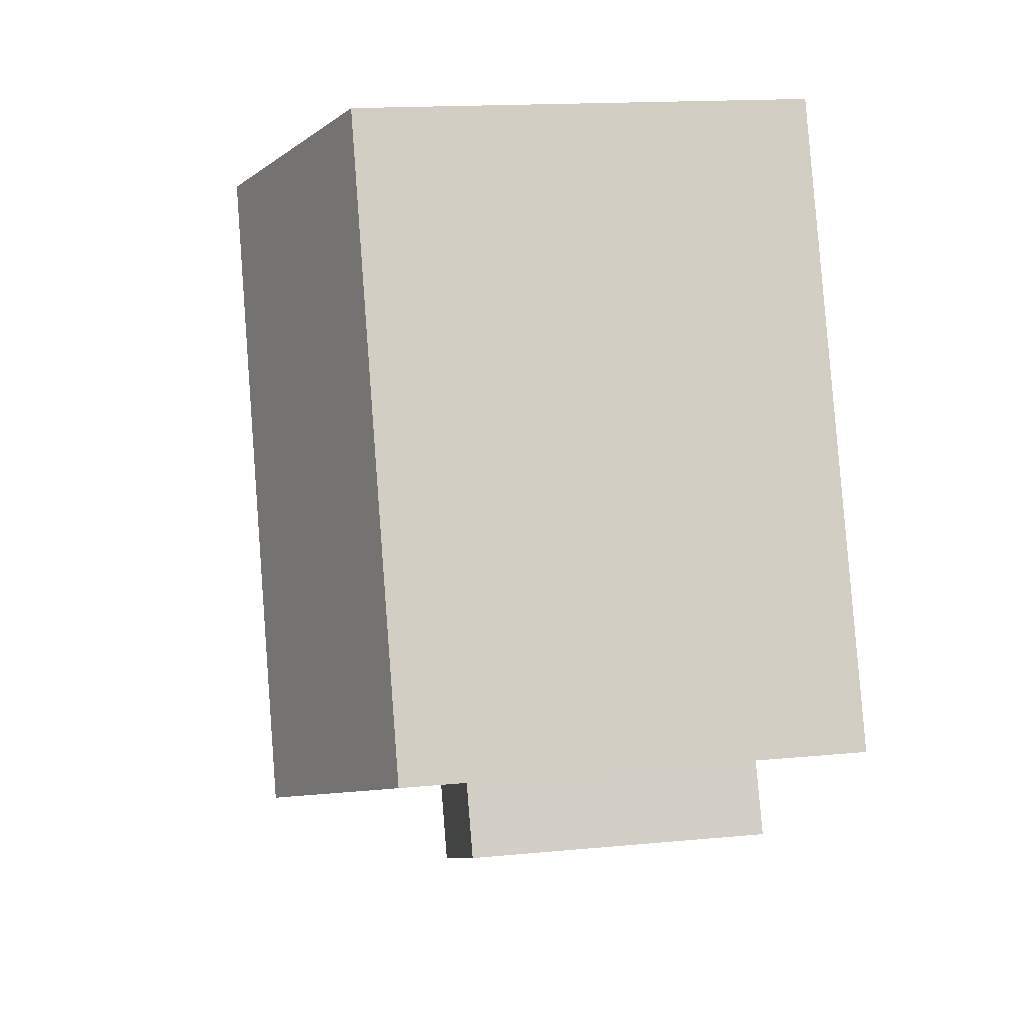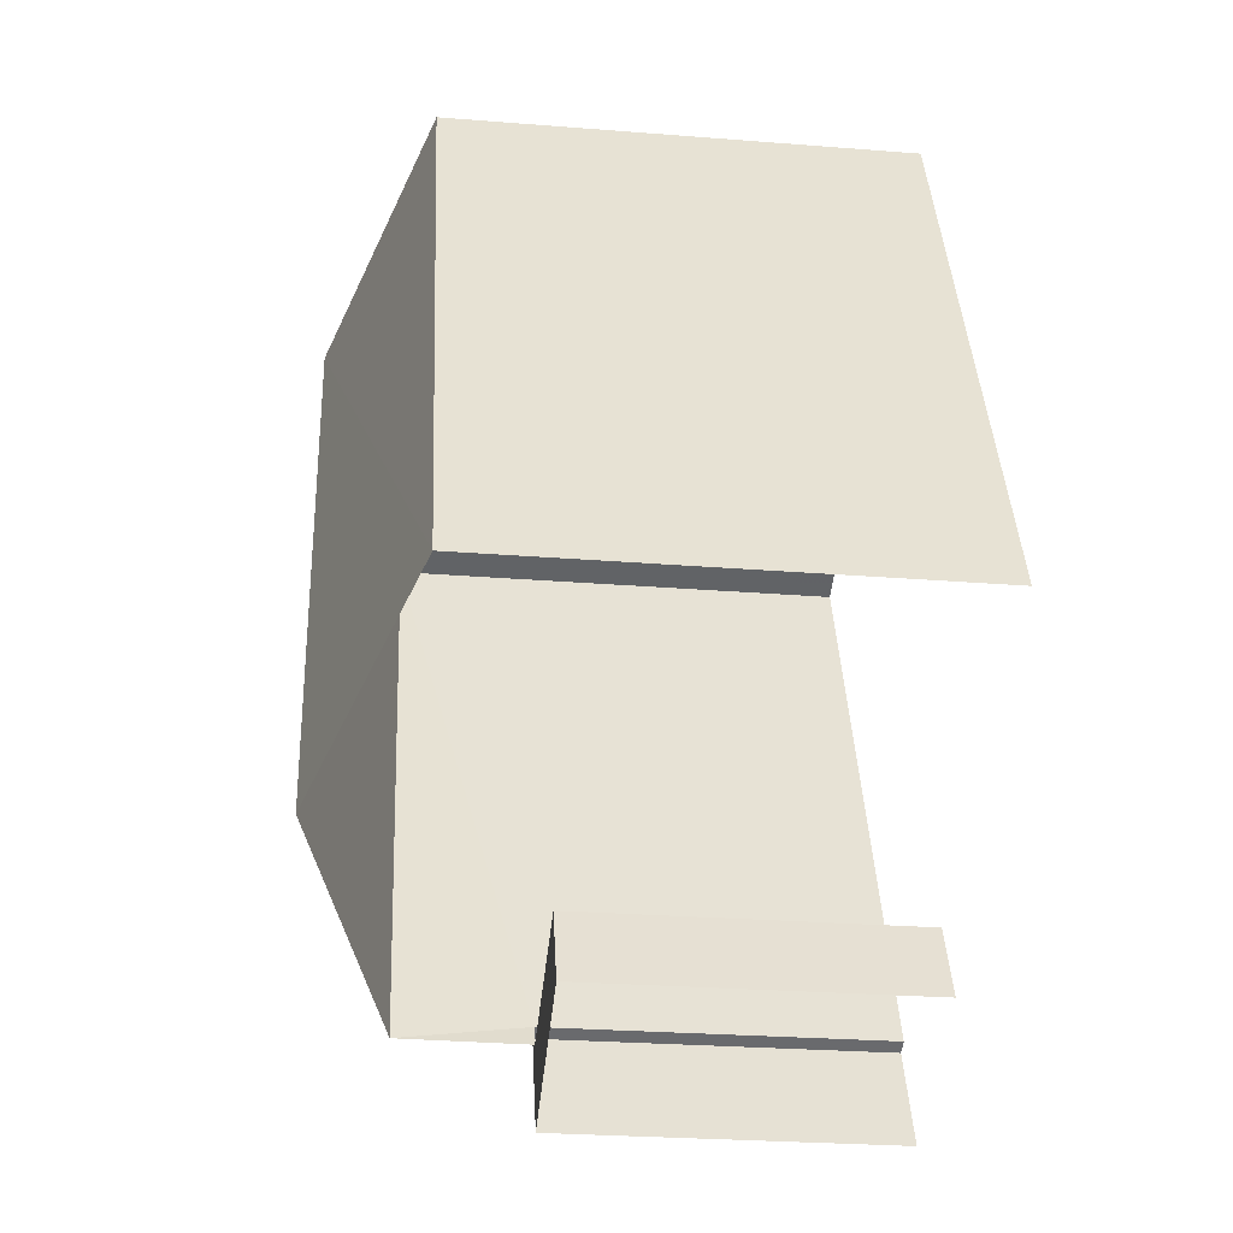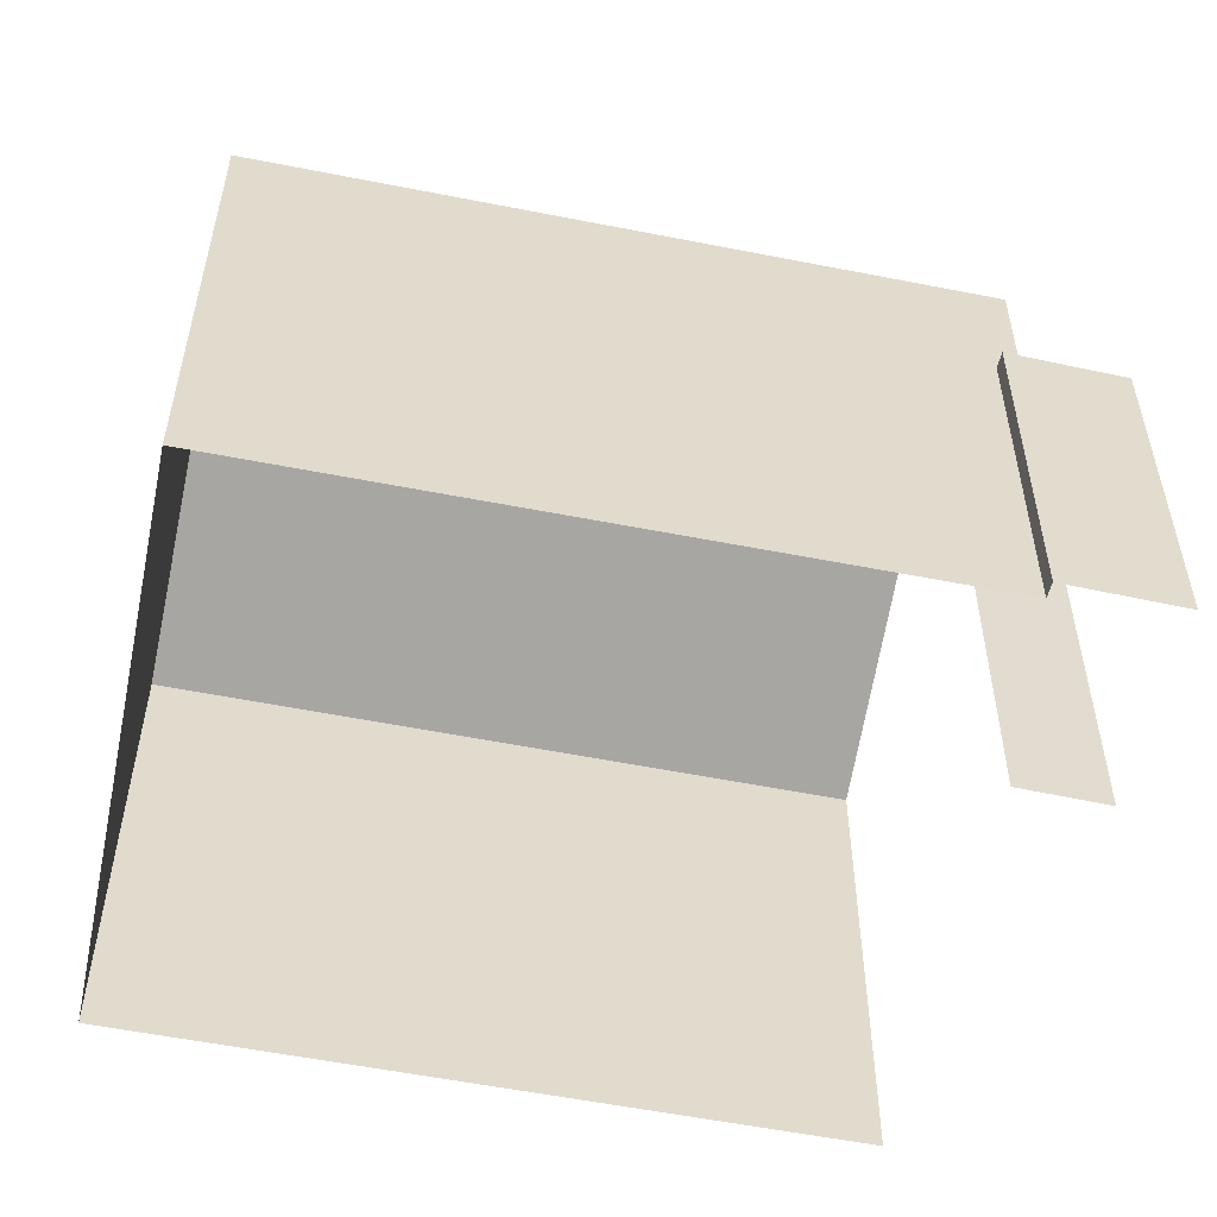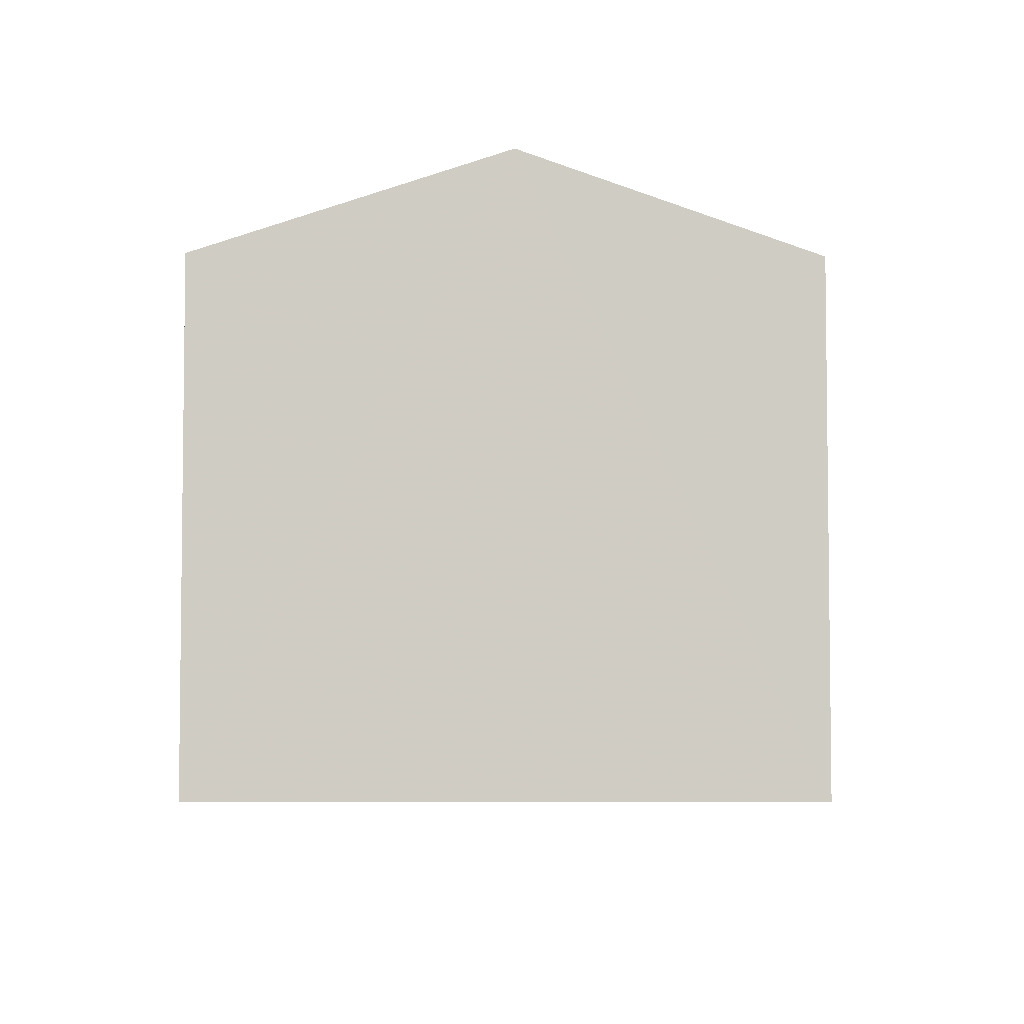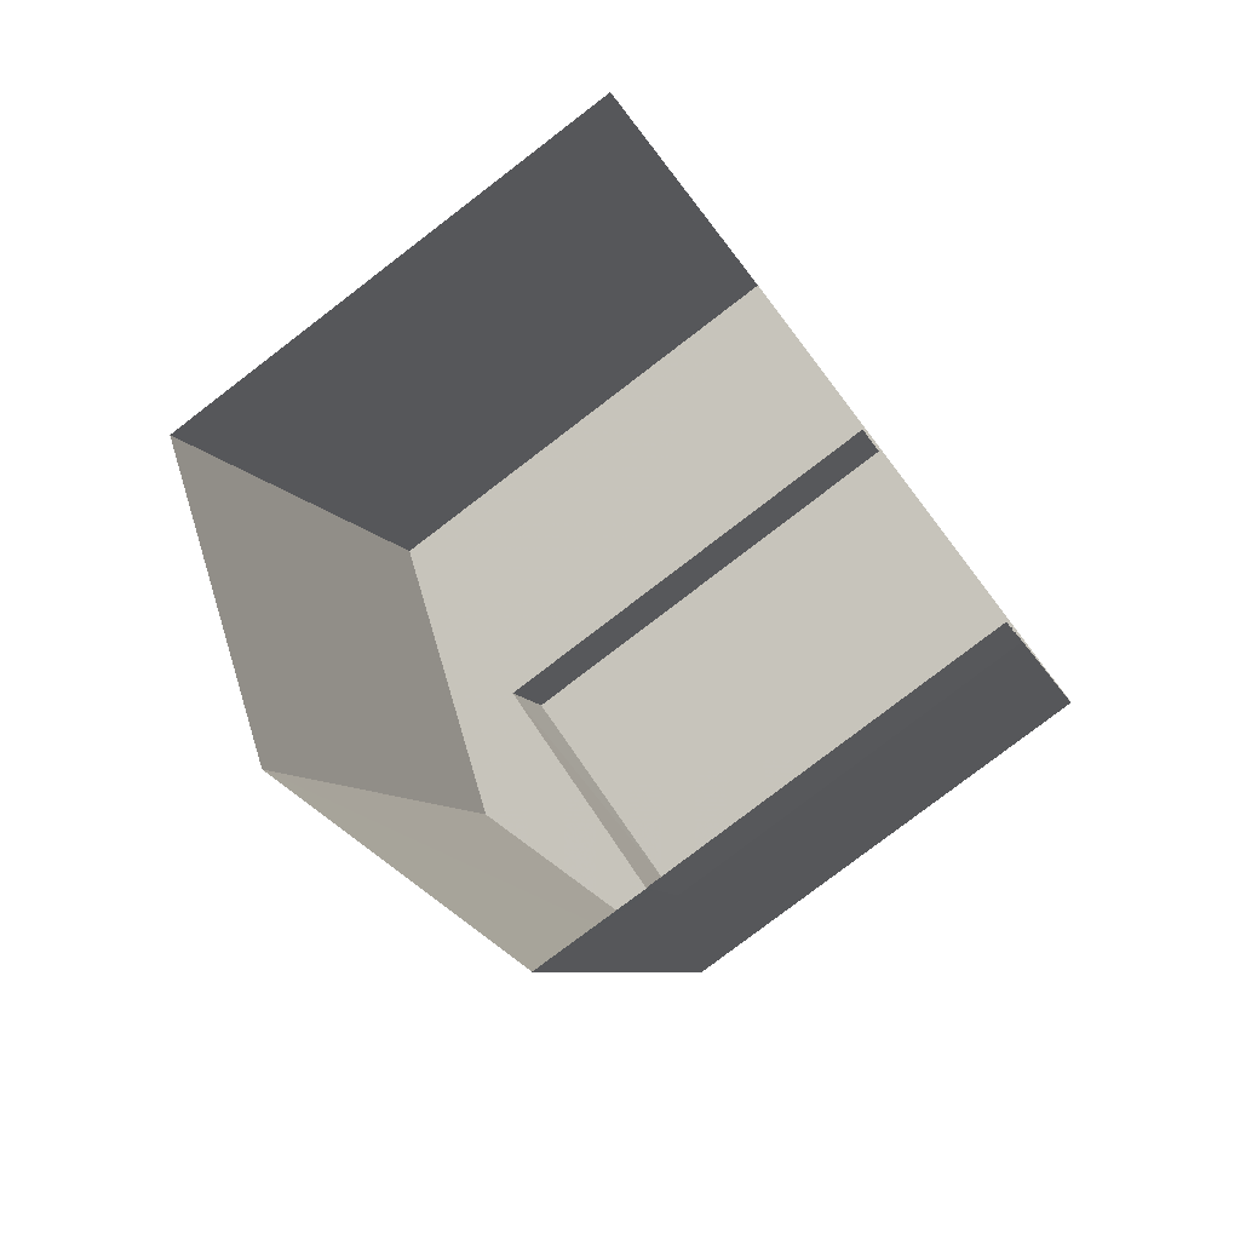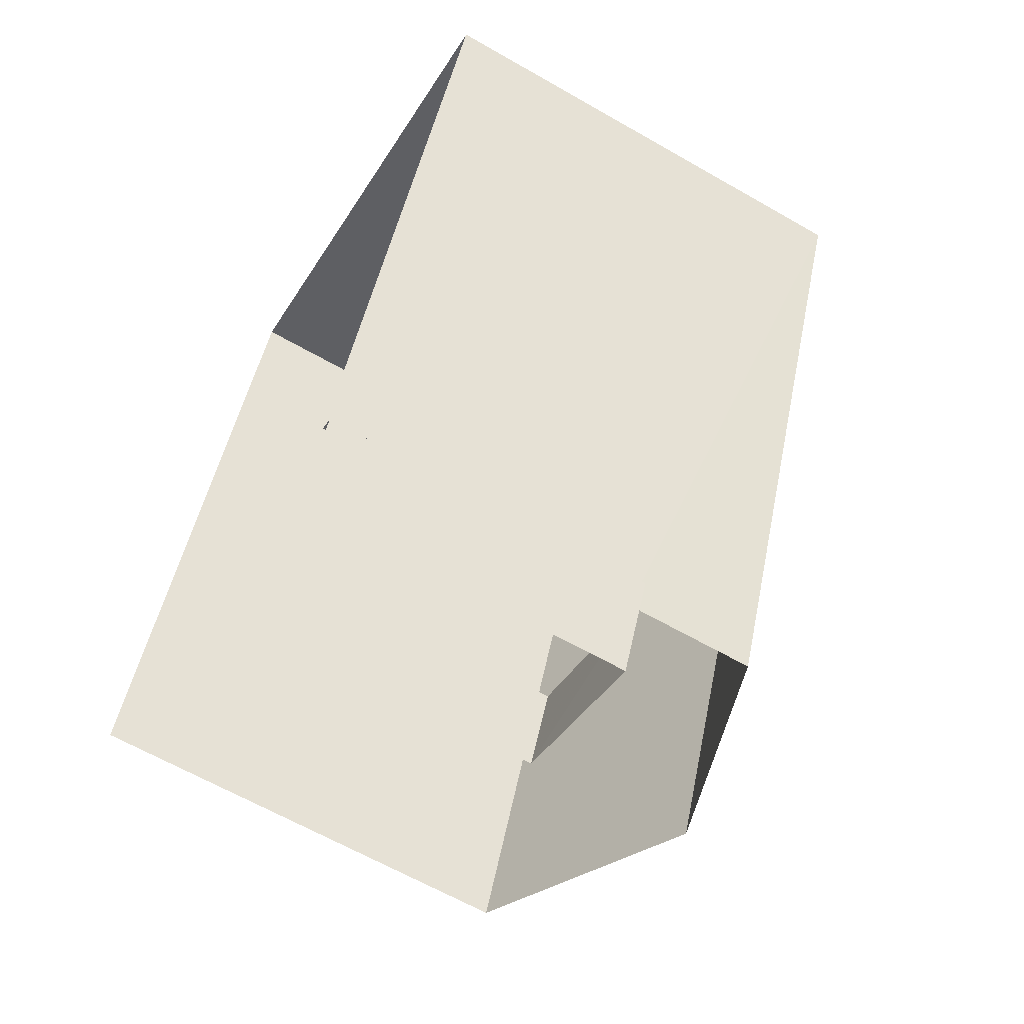
<metadata>
{"format":"obj","ext":"obj","renderer":"f3d","projection":"perspective","resolution":1024,"background":"white","views":[{"elev":15.4,"azim":78.5,"up":"+Y"},{"elev":-28.2,"azim":83.1,"up":"+Y"},{"elev":-56.0,"azim":-79.3,"up":"+Z"},{"elev":-5.3,"azim":-159.2,"up":"+Z"},{"elev":-79.1,"azim":127.4,"up":"+Y"},{"elev":-63.7,"azim":-120.1,"up":"+Y"}]}
</metadata>
<code>
v -2.251e+05 -1.282e+05 12.65
v -2.251e+05 -1.282e+05 12.65
v -2.251e+05 -1.282e+05 12.65
v -2.251e+05 -1.282e+05 12.65
v -2.251e+05 -1.282e+05 12.65
v -2.251e+05 -1.282e+05 12.65
v -2.251e+05 -1.282e+05 12.65
v -2.251e+05 -1.282e+05 12.65
v -2.251e+05 -1.282e+05 17.57
v -2.251e+05 -1.282e+05 17.57
v -2.251e+05 -1.282e+05 18.55
v -2.251e+05 -1.282e+05 18.55
v -2.251e+05 -1.282e+05 17.57
v -2.251e+05 -1.282e+05 17.57
v -2.251e+05 -1.282e+05 16.21
v -2.251e+05 -1.282e+05 16.21
v -2.251e+05 -1.282e+05 16.21
v -2.251e+05 -1.282e+05 16.21
v -2.251e+05 -1.282e+05 16.21
v -2.251e+05 -1.282e+05 16.21
f 1 2 3
f 3 2 4
f 2 5 6
f 7 8 6
f 4 2 8
f 8 2 6
f 2 1 20
f 14 17 20
f 14 20 12
f 20 1 9
f 20 9 12
f 19 6 5
f 19 18 6
f 9 10 11
f 12 9 11
f 13 14 12
f 11 13 12
f 15 16 17
f 16 18 17
f 17 19 20
f 17 18 19
f 4 15 13
f 13 15 14
f 4 8 15
f 14 15 17
f 2 19 5
f 2 20 19
f 15 7 16
f 15 8 7
f 9 1 3
f 10 9 3
f 10 3 11
f 3 4 11
f 4 13 11
f 16 7 6
f 18 16 6

</code>
